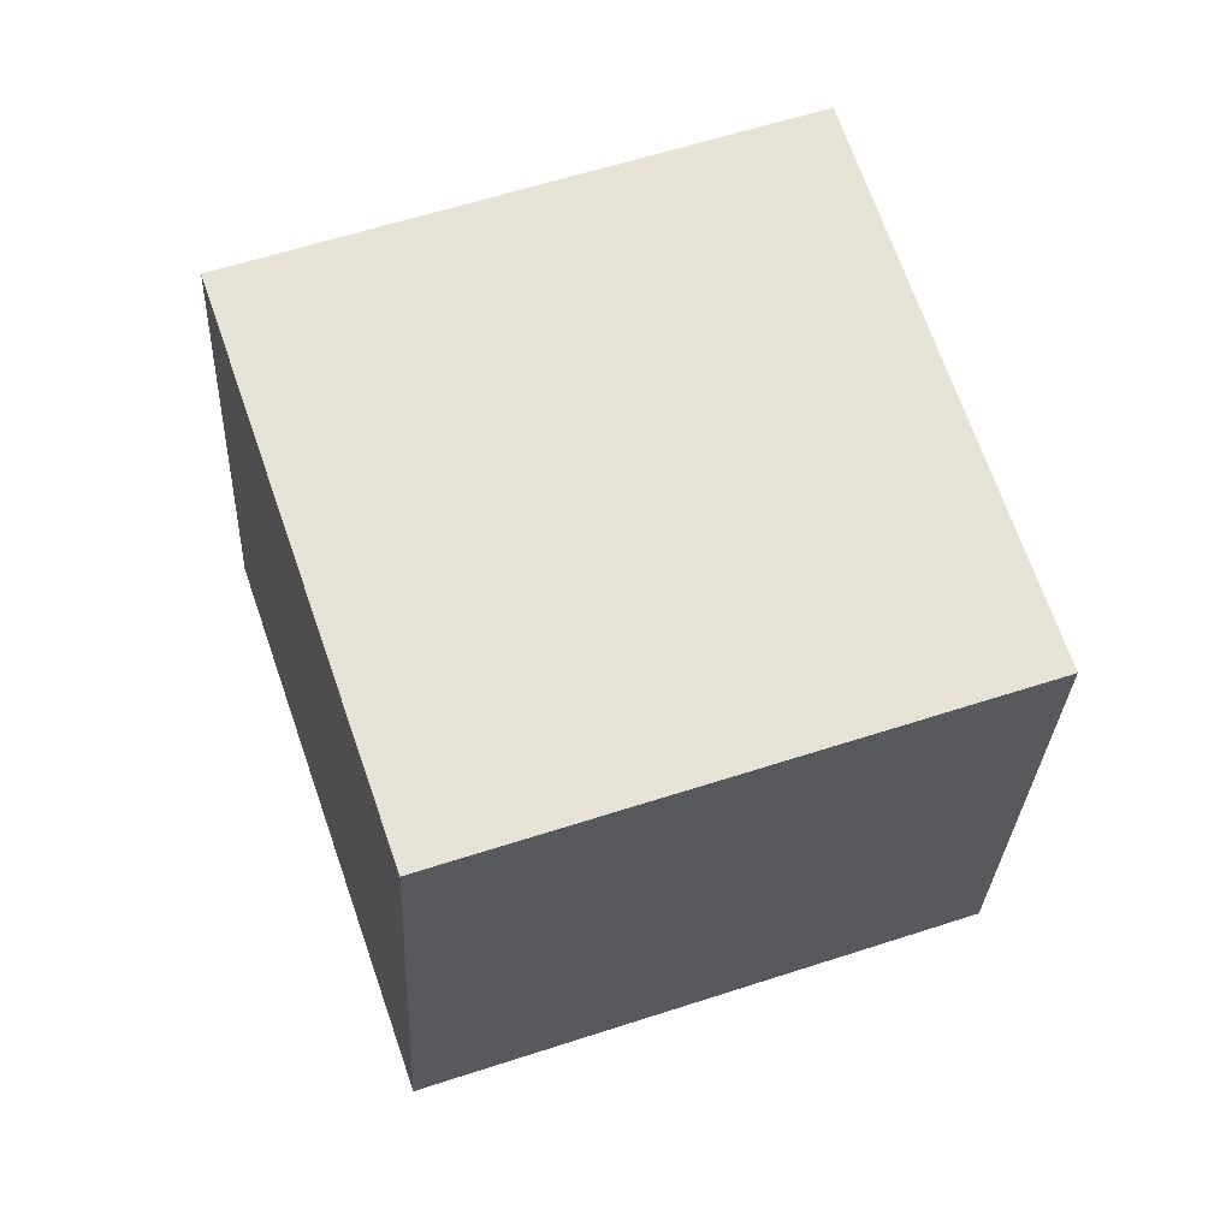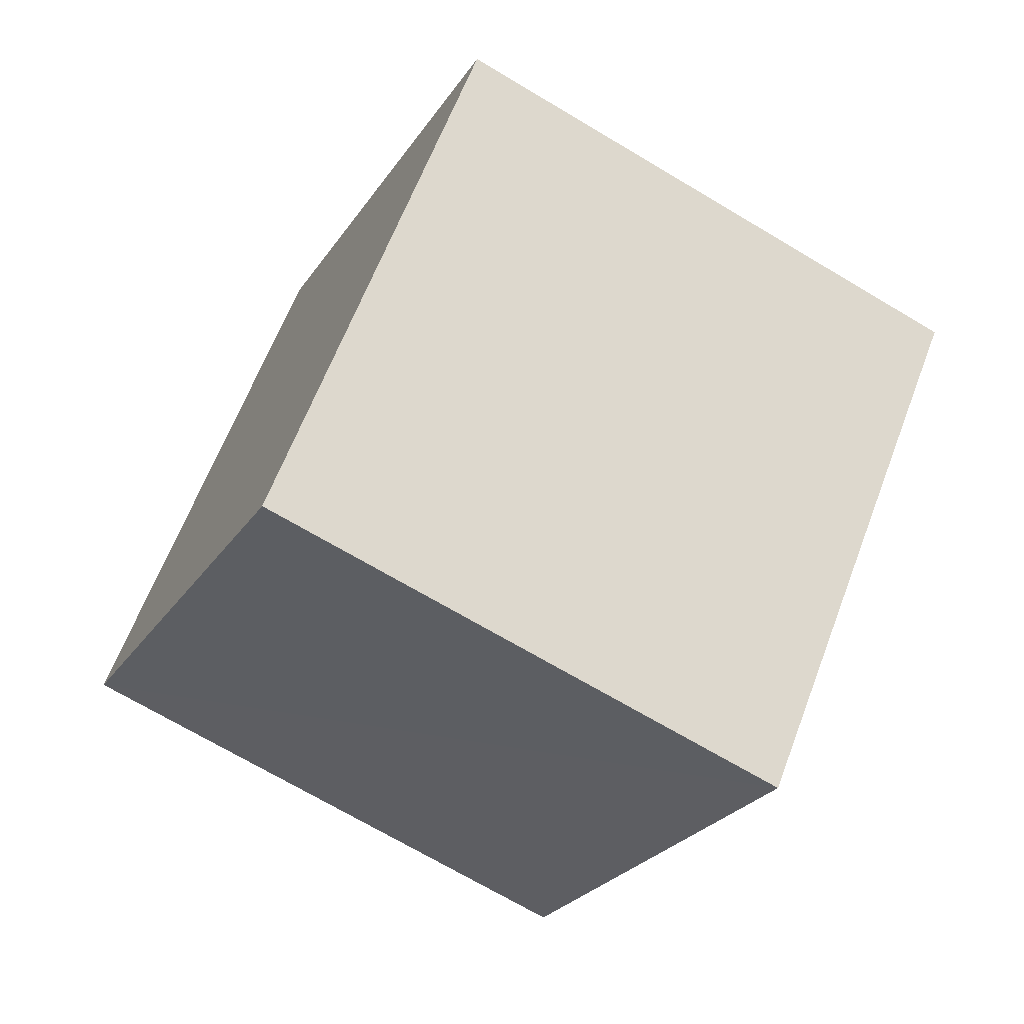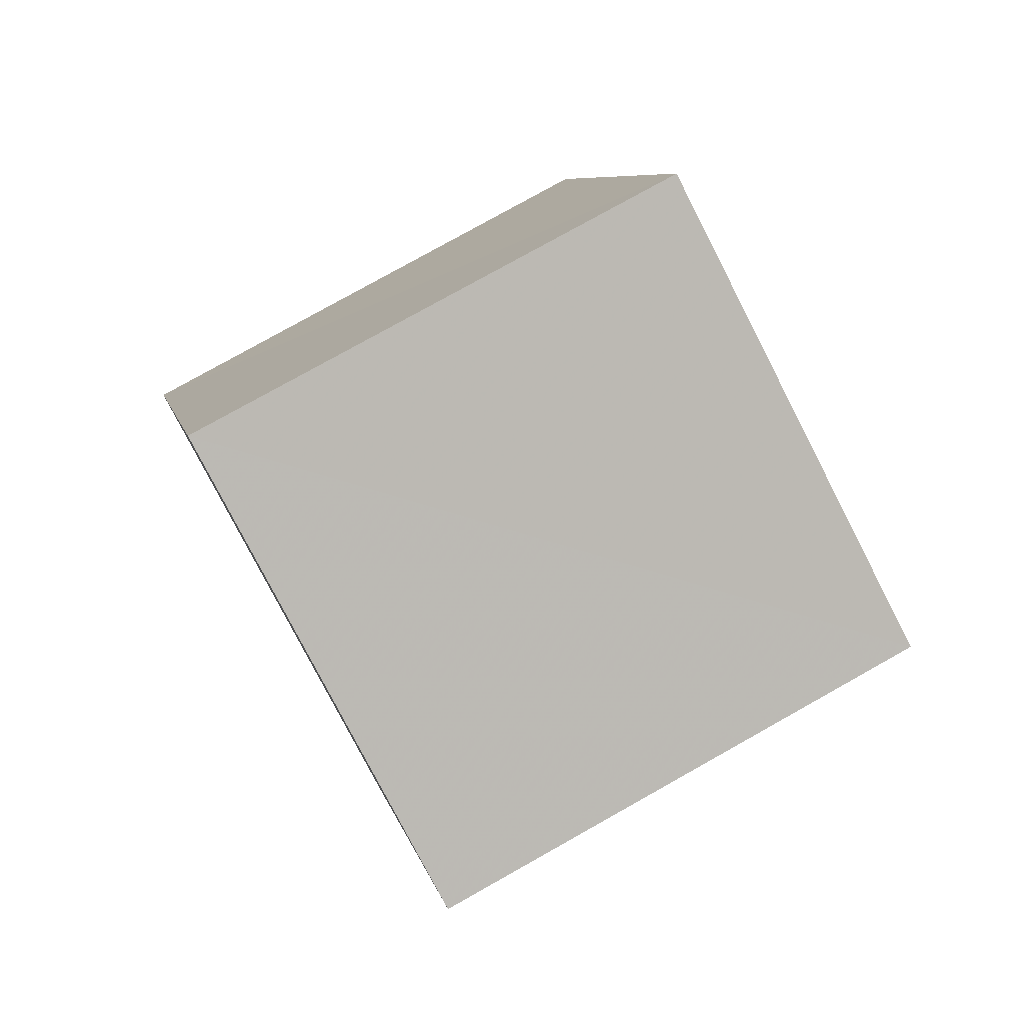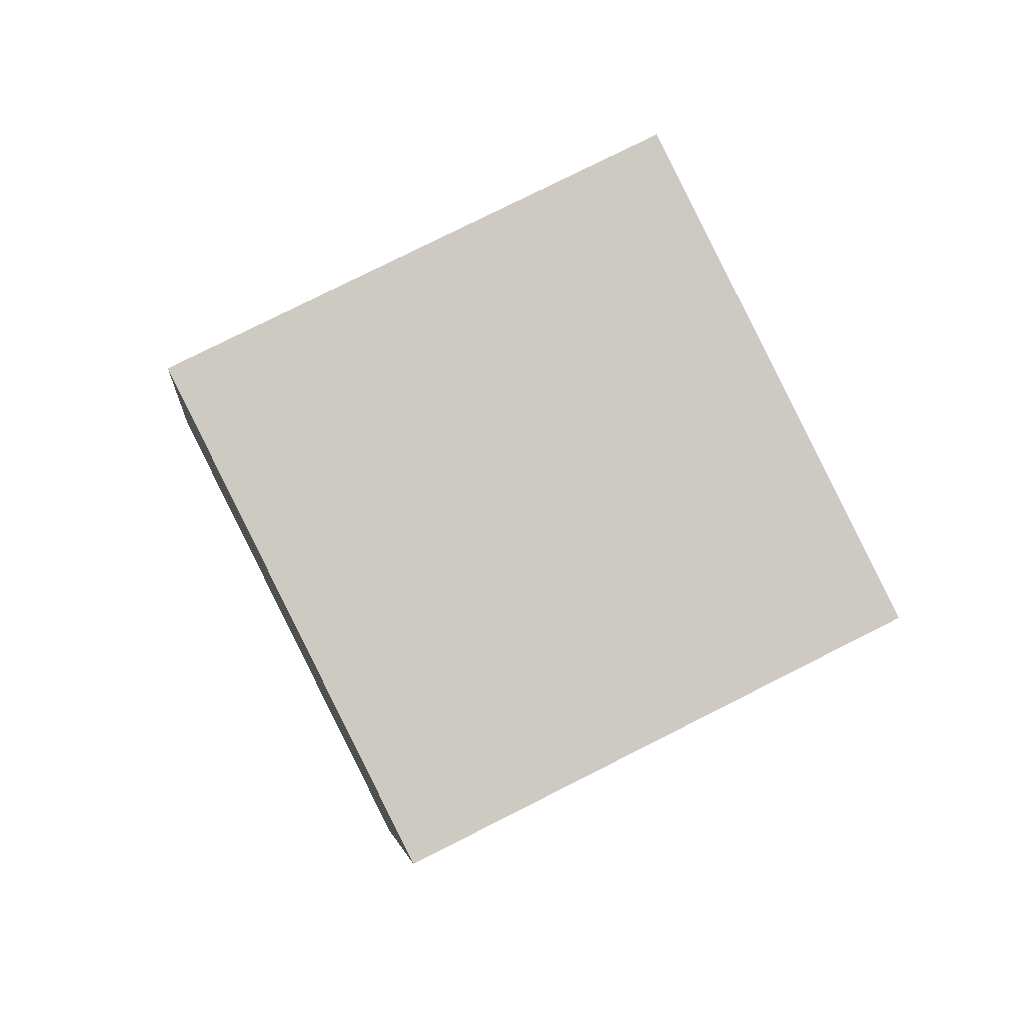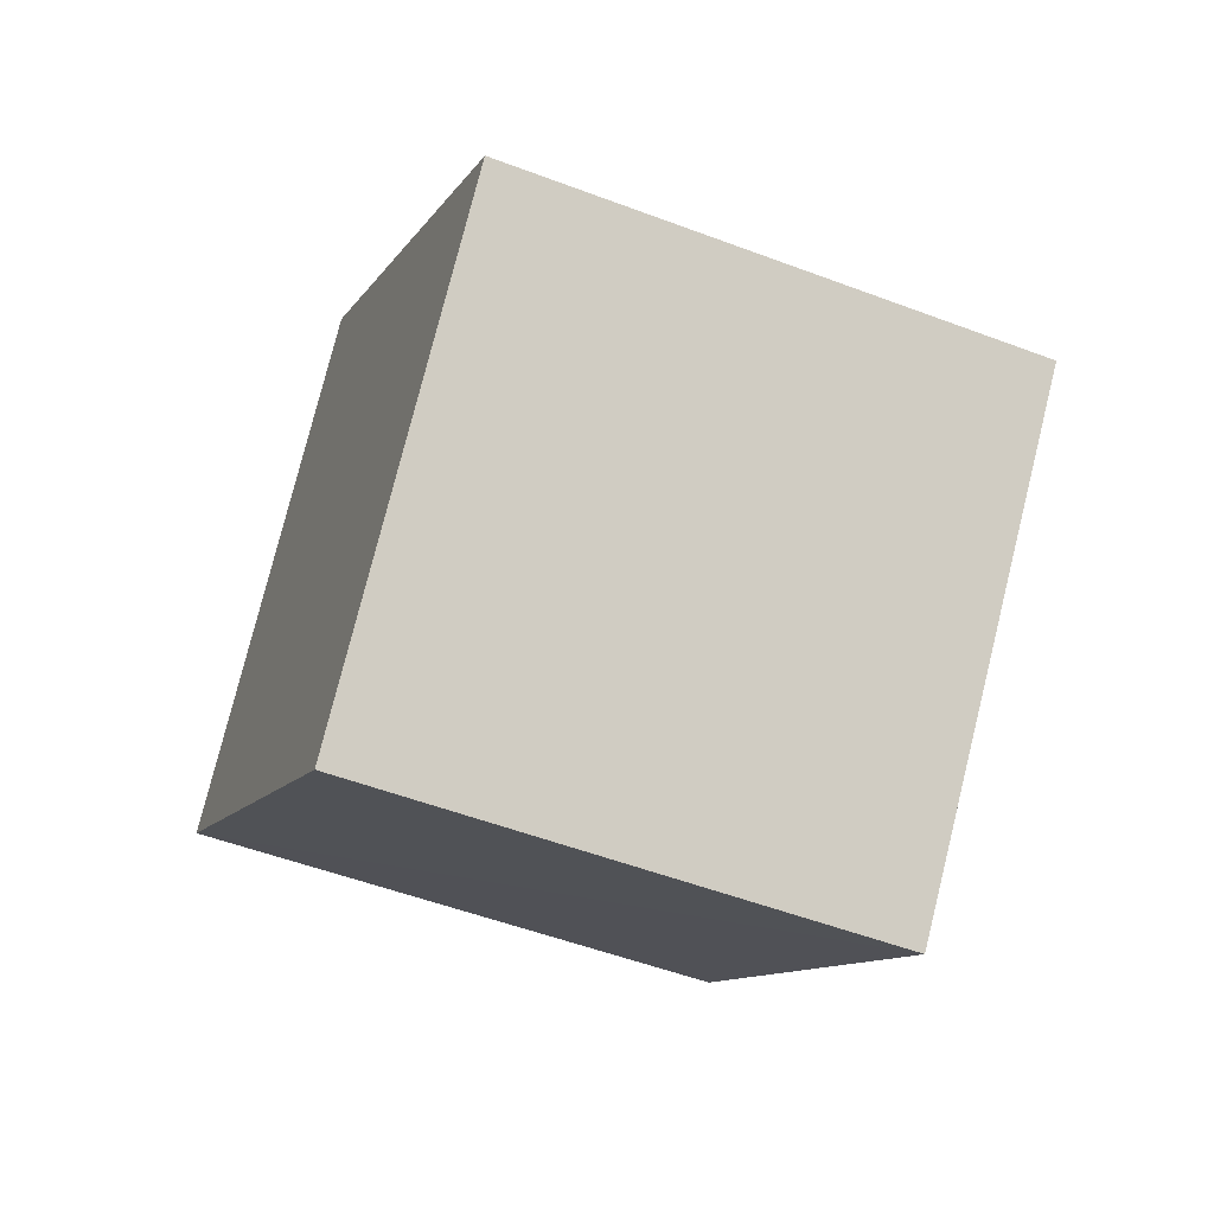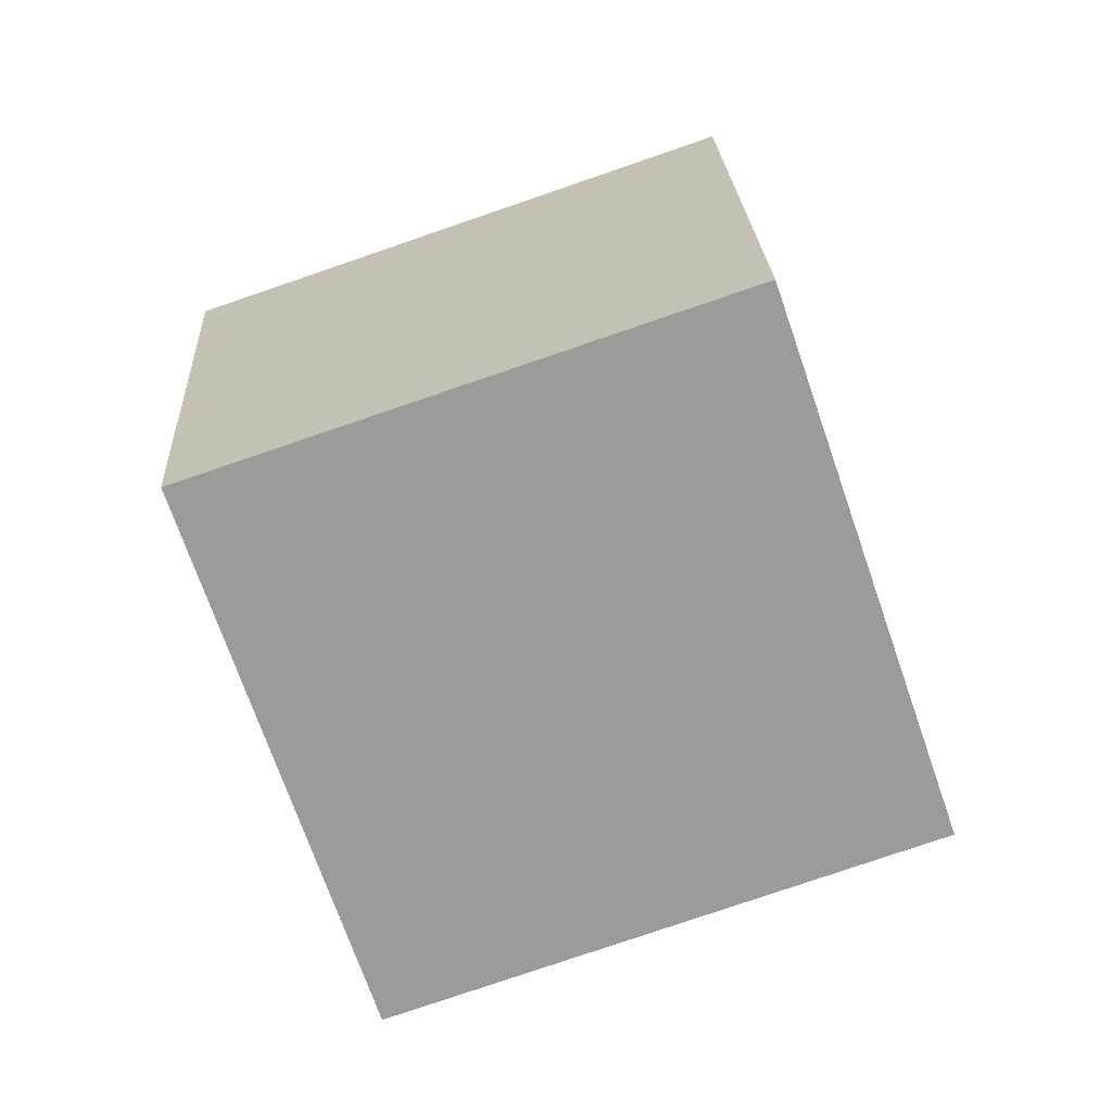
<metadata>
{"format":"obj","ext":"obj","renderer":"f3d","projection":"perspective","resolution":1024,"background":"white","views":[{"elev":-8.1,"azim":-31.1,"up":"+Y"},{"elev":77.4,"azim":87.7,"up":"+Y"},{"elev":-51.5,"azim":38.4,"up":"+Z"},{"elev":19.7,"azim":2.8,"up":"+Z"},{"elev":51.8,"azim":-156.3,"up":"+Z"},{"elev":37.7,"azim":-31.4,"up":"+Y"}]}
</metadata>
<code>
v  2.094  1.947  1.141
v  2.233  1.039  1.535
v  1.77  1.331  2.375
v  1.635  2.239  1.981
v  1.215  1.65  0.7624
v  1.352  0.741  1.159
v  0.8913  1.035  1.997
v  0.7544  1.944  1.602
f 3 1 2
f 5 7 6
f 1 3 4
f 1 6 2
f 7 5 8
f 2 7 3
f 6 1 5
f 3 8 4
f 7 2 6
f 1 8 5
f 8 3 7
f 8 1 4

</code>
